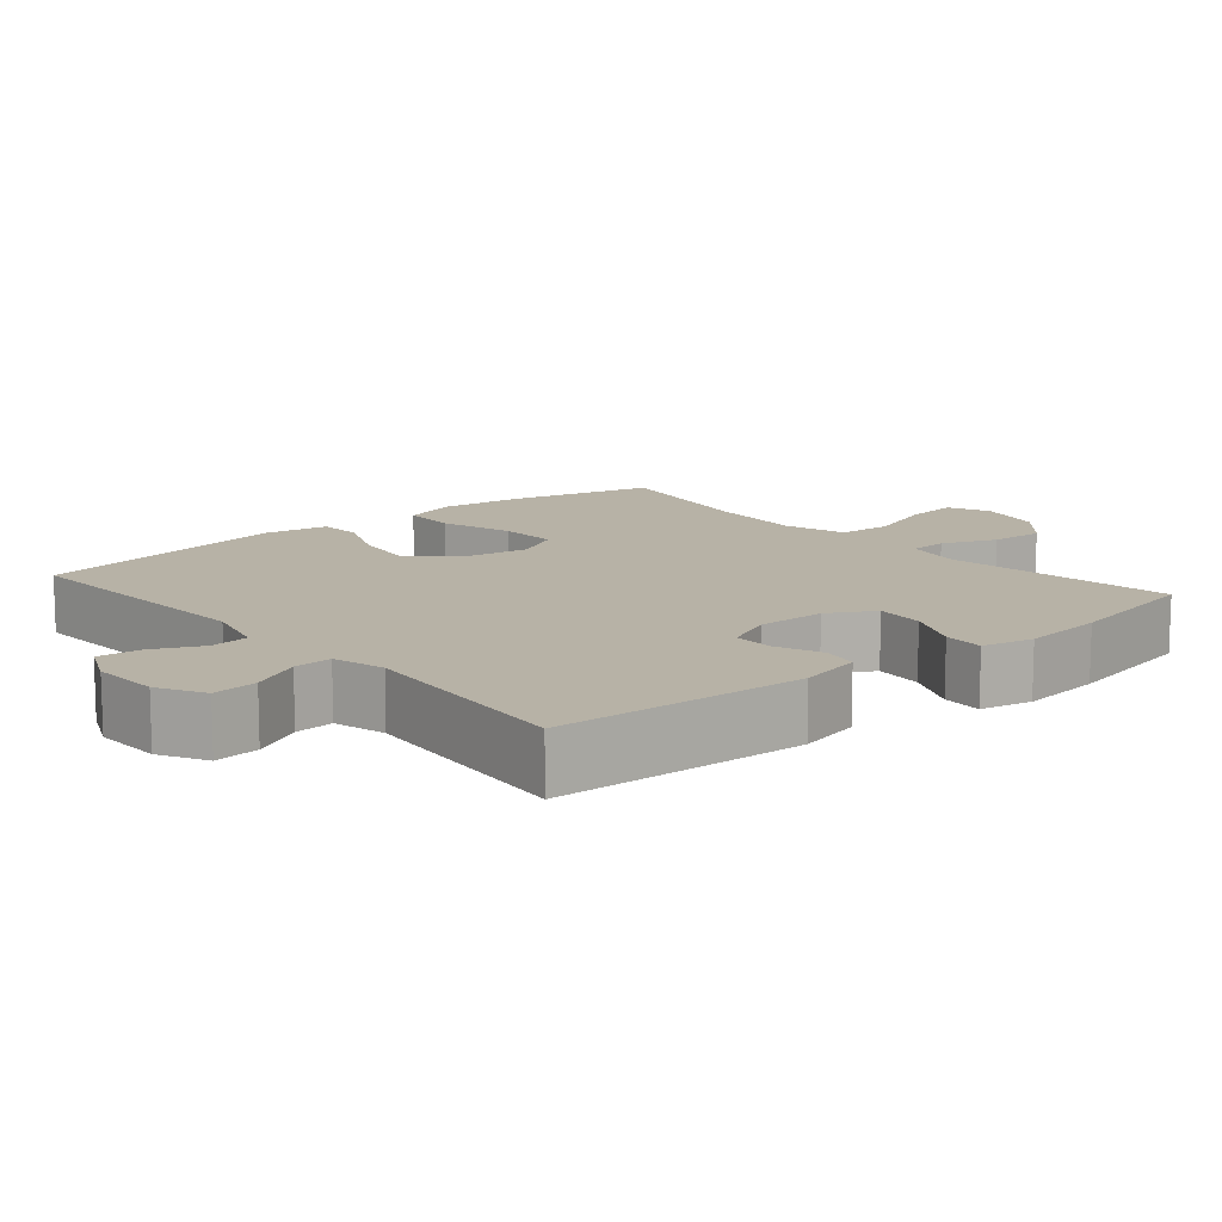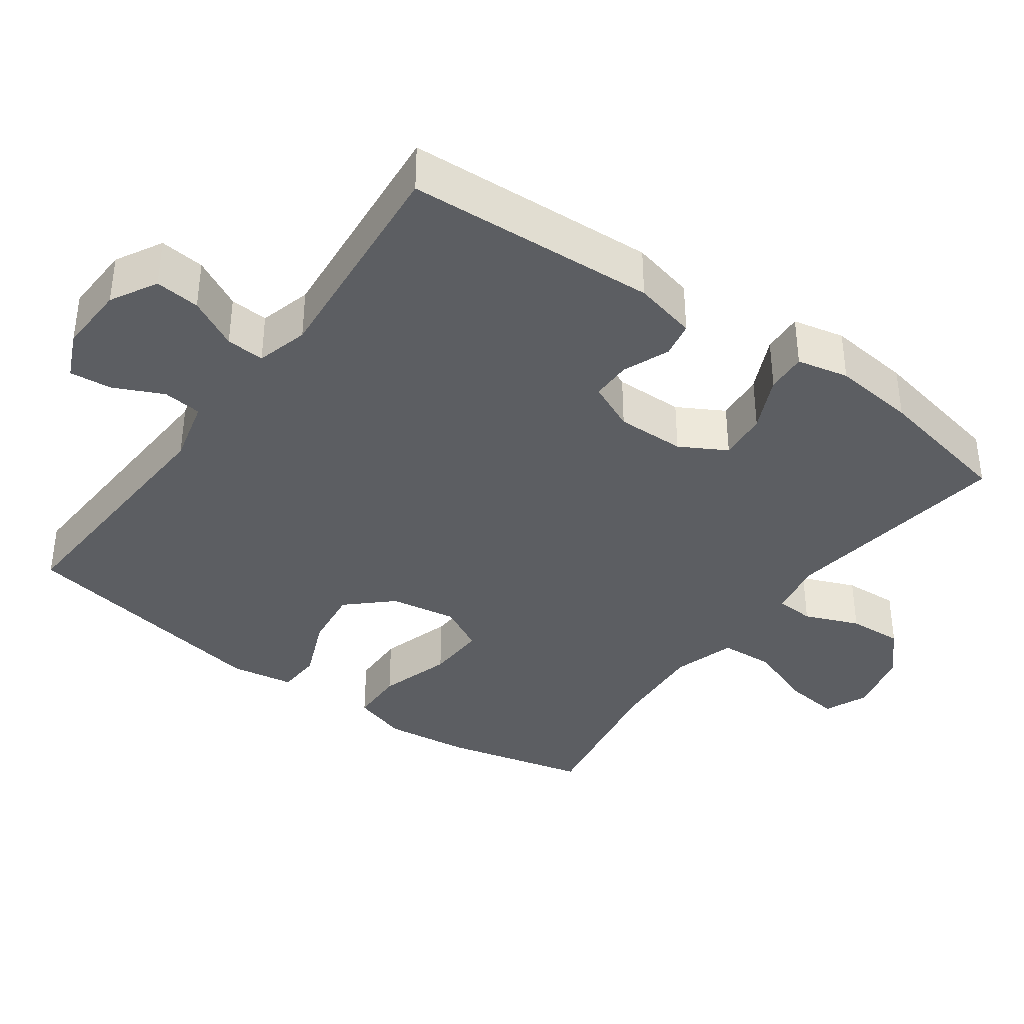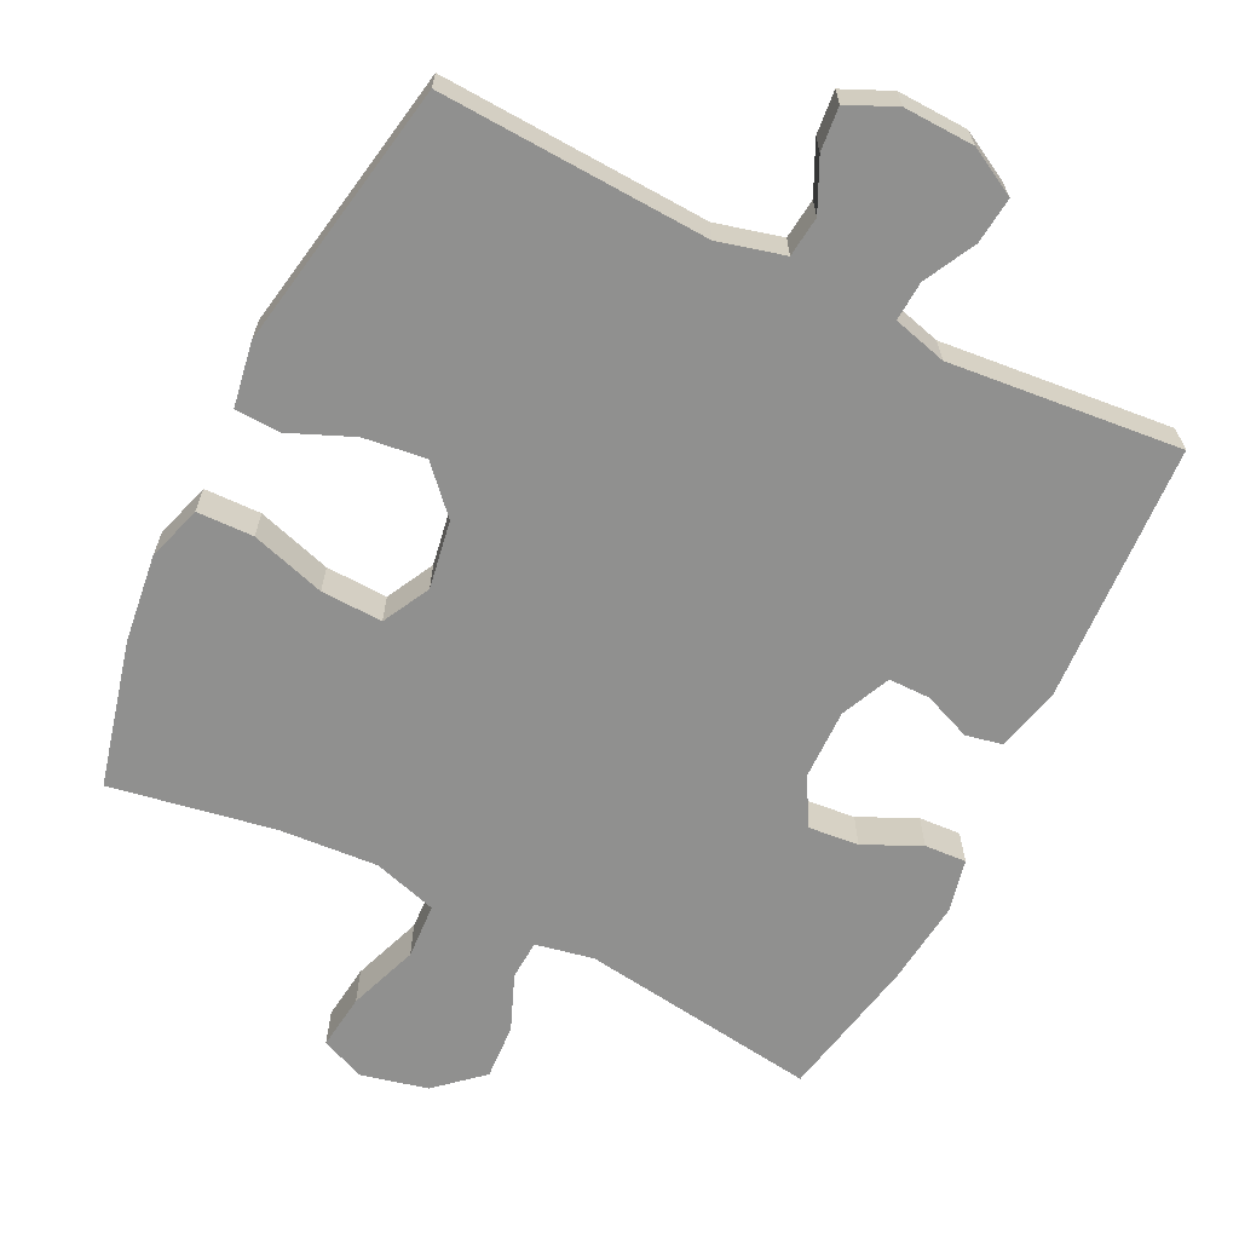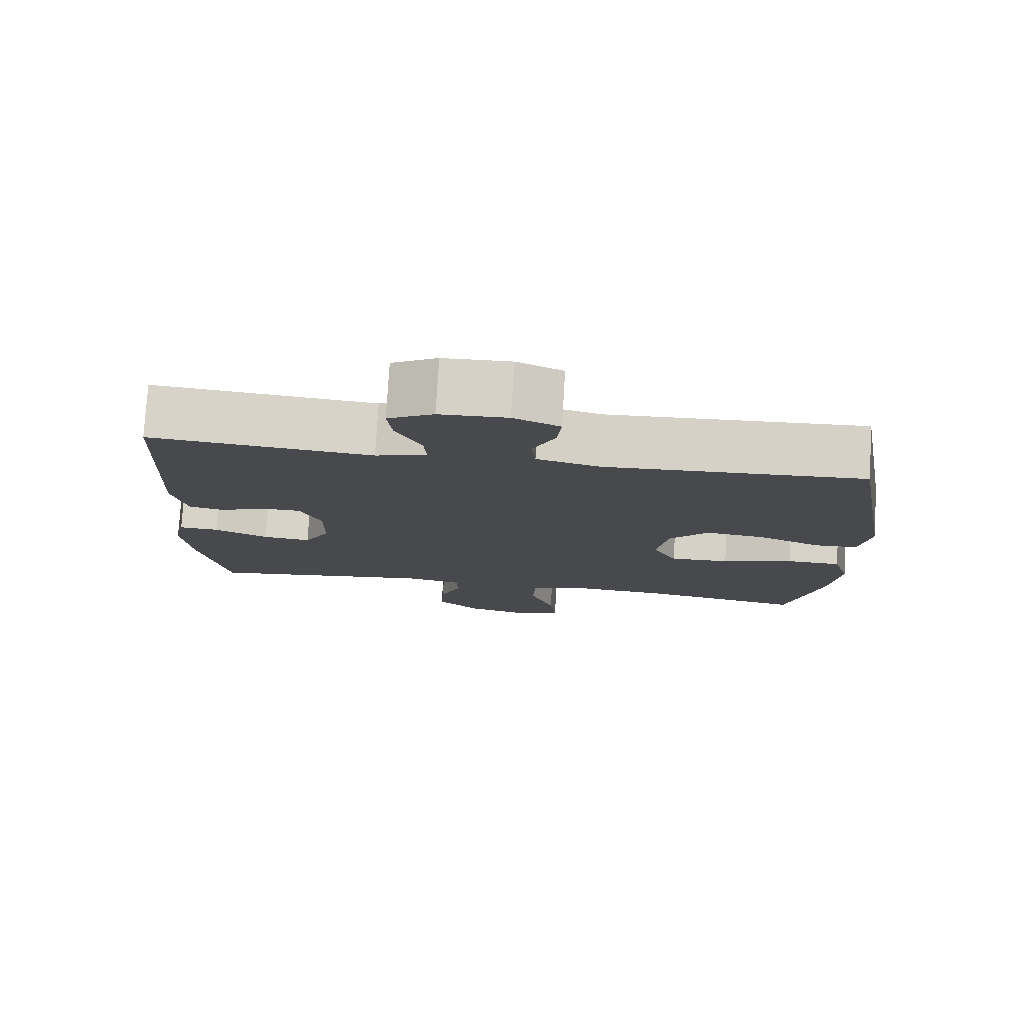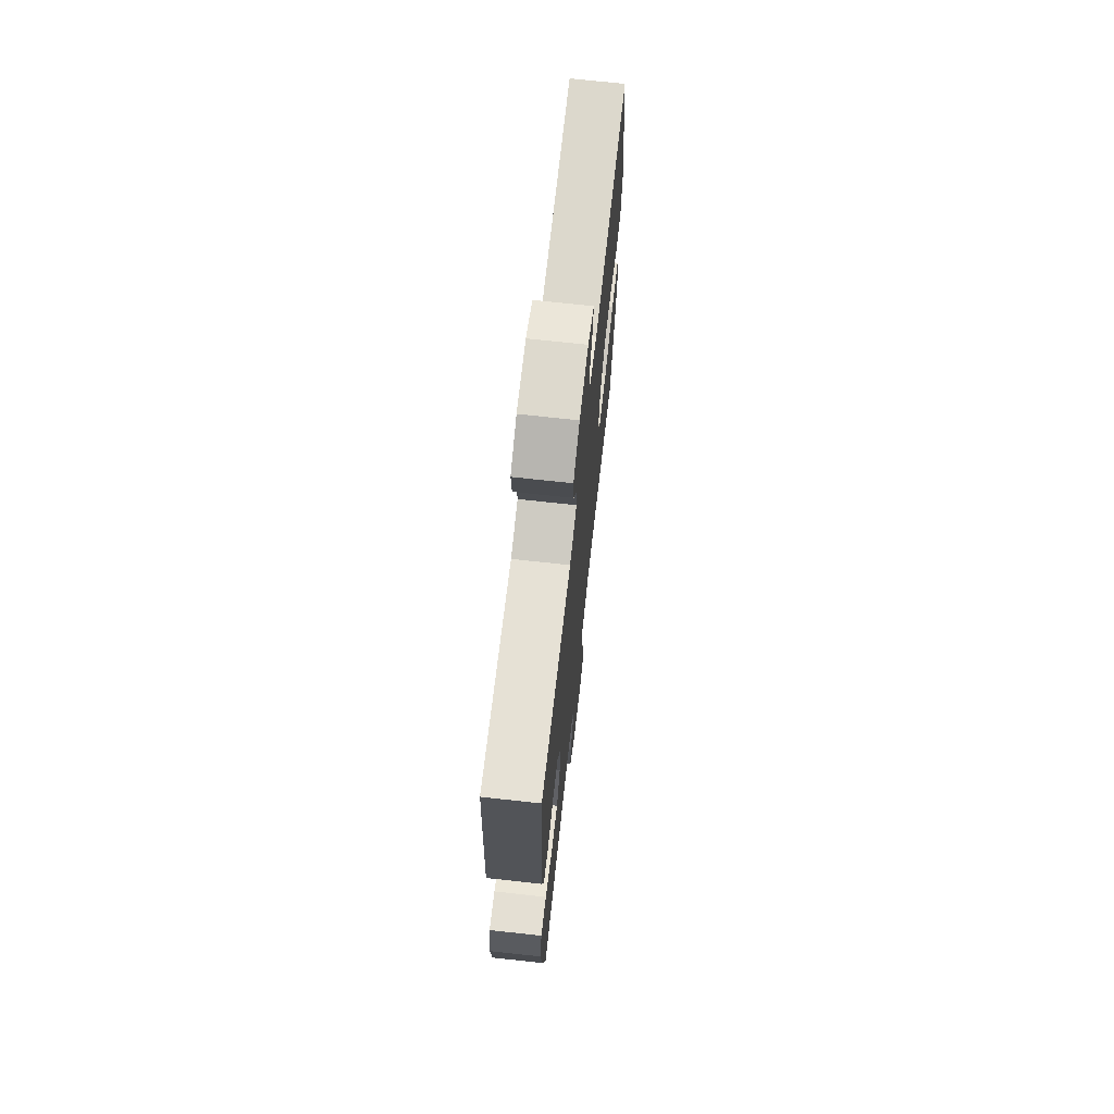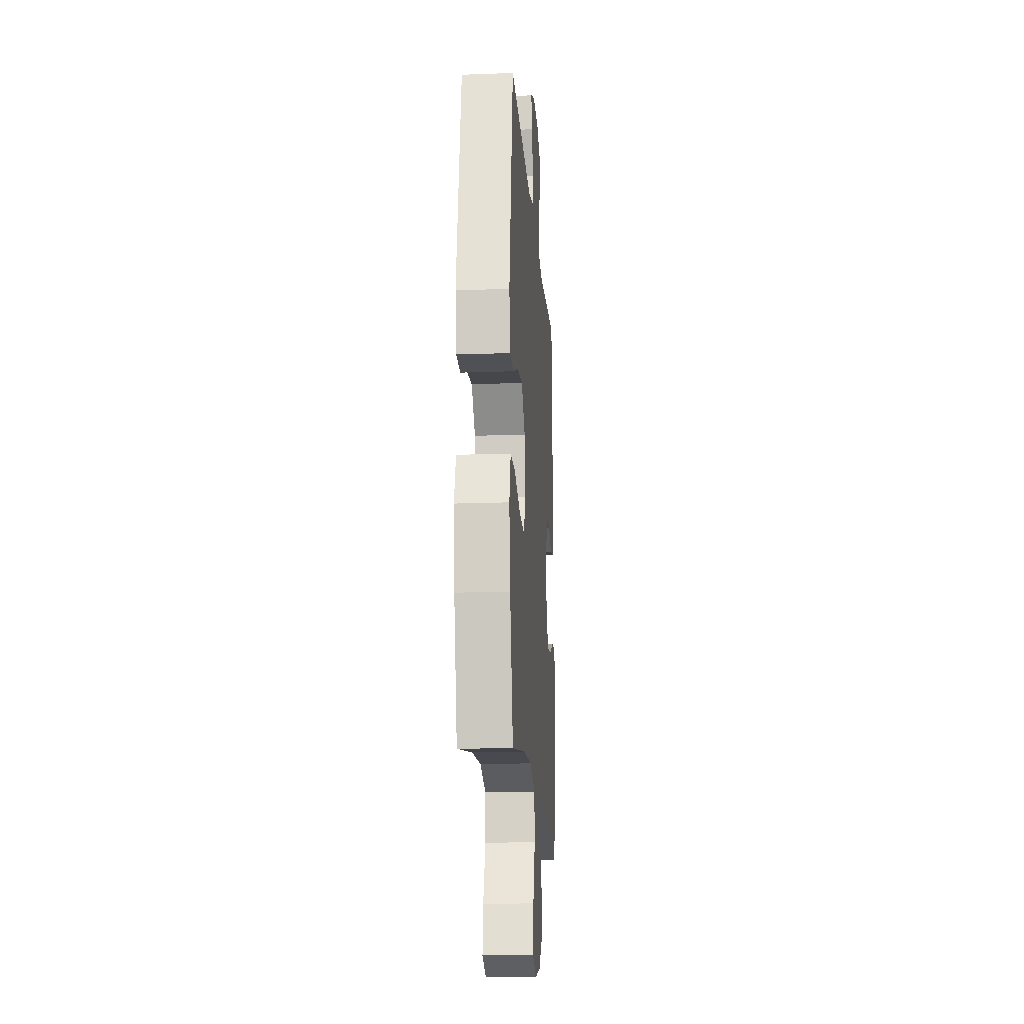
<metadata>
{"format":"obj","ext":"obj","renderer":"f3d","projection":"perspective","resolution":1024,"background":"white","views":[{"elev":12.5,"azim":49.7,"up":"+Y"},{"elev":-38.0,"azim":54.1,"up":"+Y"},{"elev":-65.6,"azim":-26.2,"up":"+Y"},{"elev":77.7,"azim":-176.6,"up":"+Z"},{"elev":69.7,"azim":96.3,"up":"+Z"},{"elev":-17.3,"azim":-85.8,"up":"+Z"}]}
</metadata>
<code>
o path5842
v 0.5465 0.0375 -0.3039
v 0.5595 0.0375 -0.1867
v 0.5435 0.0375 -0.1135
v 0.486 0.0375 -0.1168
v 0.4081 0.0375 -0.153
v 0.3388 0.0375 -0.1594
v 0.3021 0.0375 -0.09405
v 0.3005 0.0375 0.003132
v 0.3313 0.0375 0.07165
v 0.3886 0.0375 0.07156
v 0.4537 0.0375 0.04509
v 0.5047 0.0375 0.05504
v 0.5256 0.0375 0.1445
v 0.5066 0.0375 0.4999
v 0.1882 0.0375 0.4701
v 0.1145 0.0375 0.4901
v 0.1181 0.0375 0.5444
v 0.1549 0.0375 0.6155
v 0.1616 0.0375 0.6792
v 0.0957 0.0375 0.7153
v -0.001402 0.0375 0.7189
v -0.06746 0.0375 0.6891
v -0.06163 0.0375 0.6293
v -0.02873 0.0375 0.5595
v -0.03501 0.0375 0.5041
v -0.126 0.0375 0.4809
v -0.4951 0.0375 0.4999
v -0.5605 0.0375 0.1305
v -0.5454 0.0375 0.041
v -0.4834 0.0375 0.03783
v -0.3948 0.0375 0.07503
v -0.3091 0.0375 0.08567
v -0.2522 0.0375 0.02416
v -0.2364 0.0375 -0.06988
v -0.2707 0.0375 -0.1355
v -0.3555 0.0375 -0.1321
v -0.4577 0.0375 -0.1006
v -0.5358 0.0375 -0.1023
v -0.5596 0.0375 -0.1797
v -0.5447 0.0375 -0.3
v -0.4951 0.0375 -0.502
v -0.2689 0.0375 -0.4626
v -0.1336 0.0375 -0.4535
v -0.04539 0.0375 -0.4804
v -0.04103 0.0375 -0.5568
v -0.07595 0.0375 -0.6534
v -0.08521 0.0375 -0.7303
v -0.02459 0.0375 -0.7564
v 0.06715 0.0375 -0.7352
v 0.1305 0.0375 -0.6792
v 0.1261 0.0375 -0.6022
v 0.09485 0.0375 -0.5253
v 0.09801 0.0375 -0.4712
v 0.1778 0.0375 -0.4556
v 0.5066 0.0375 -0.502
v 0.5465 -0.0375 -0.3039
v 0.5595 -0.0375 -0.1867
v 0.5435 -0.0375 -0.1135
v 0.486 -0.0375 -0.1168
v 0.4081 -0.0375 -0.153
v 0.3388 -0.0375 -0.1594
v 0.3021 -0.0375 -0.09405
v 0.3005 -0.0375 0.003132
v 0.3313 -0.0375 0.07165
v 0.3886 -0.0375 0.07156
v 0.4537 -0.0375 0.04509
v 0.5047 -0.0375 0.05504
v 0.5256 -0.0375 0.1445
v 0.5066 -0.0375 0.4999
v 0.1882 -0.0375 0.4701
v 0.1145 -0.0375 0.4901
v 0.1181 -0.0375 0.5444
v 0.1549 -0.0375 0.6155
v 0.1616 -0.0375 0.6792
v 0.0957 -0.0375 0.7153
v -0.001402 -0.0375 0.7189
v -0.06746 -0.0375 0.6891
v -0.06163 -0.0375 0.6293
v -0.02873 -0.0375 0.5595
v -0.03501 -0.0375 0.5041
v -0.126 -0.0375 0.4809
v -0.4951 -0.0375 0.4999
v -0.5605 -0.0375 0.1305
v -0.5454 -0.0375 0.041
v -0.4834 -0.0375 0.03783
v -0.3948 -0.0375 0.07503
v -0.3091 -0.0375 0.08567
v -0.2522 -0.0375 0.02416
v -0.2364 -0.0375 -0.06988
v -0.2707 -0.0375 -0.1355
v -0.3555 -0.0375 -0.1321
v -0.4577 -0.0375 -0.1006
v -0.5358 -0.0375 -0.1023
v -0.5596 -0.0375 -0.1797
v -0.5447 -0.0375 -0.3
v -0.4951 -0.0375 -0.502
v -0.2689 -0.0375 -0.4626
v -0.1336 -0.0375 -0.4535
v -0.04539 -0.0375 -0.4804
v -0.04103 -0.0375 -0.5568
v -0.07595 -0.0375 -0.6534
v -0.08521 -0.0375 -0.7303
v -0.02459 -0.0375 -0.7564
v 0.06715 -0.0375 -0.7352
v 0.1305 -0.0375 -0.6792
v 0.1261 -0.0375 -0.6022
v 0.09485 -0.0375 -0.5253
v 0.09801 -0.0375 -0.4712
v 0.1778 -0.0375 -0.4556
v 0.5066 -0.0375 -0.502
v 0.5465 0.0375 -0.3039
v 0.5595 0.0375 -0.1867
v 0.5435 0.0375 -0.1135
v 0.5435 0.0375 -0.1135
v 0.486 0.0375 -0.1168
v 0.5047 0.0375 0.05504
v 0.5047 0.0375 0.05504
v 0.5256 0.0375 0.1445
v 0.5066 0.0375 -0.502
v 0.5066 0.0375 -0.502
v 0.5066 0.0375 0.4999
v 0.5066 0.0375 0.4999
v 0.4537 0.0375 0.04509
v 0.4081 0.0375 -0.153
v 0.3886 0.0375 0.07156
v 0.3388 0.0375 -0.1594
v 0.3388 0.0375 -0.1594
v 0.3313 0.0375 0.07165
v 0.3313 0.0375 0.07165
v 0.3021 0.0375 -0.09405
v 0.3005 0.0375 0.003132
v 0.1882 0.0375 0.4701
v 0.1778 0.0375 -0.4556
v 0.1145 0.0375 0.4901
v 0.1145 0.0375 0.4901
v 0.09801 0.0375 -0.4712
v 0.09801 0.0375 -0.4712
v 0.1549 0.0375 0.6155
v 0.1616 0.0375 0.6792
v 0.1616 0.0375 0.6792
v 0.0957 0.0375 0.7153
v 0.1181 0.0375 0.5444
v 0.06715 0.0375 -0.7352
v 0.1305 0.0375 -0.6792
v 0.1261 0.0375 -0.6022
v 0.09485 0.0375 -0.5253
v -0.001402 0.0375 0.7189
v -0.02459 0.0375 -0.7564
v -0.06746 0.0375 0.6891
v -0.06746 0.0375 0.6891
v -0.08521 0.0375 -0.7303
v -0.08521 0.0375 -0.7303
v -0.02873 0.0375 0.5595
v -0.03501 0.0375 0.5041
v -0.03501 0.0375 0.5041
v -0.06163 0.0375 0.6293
v -0.04539 0.0375 -0.4804
v -0.04539 0.0375 -0.4804
v -0.04103 0.0375 -0.5568
v -0.126 0.0375 0.4809
v -0.07595 0.0375 -0.6534
v -0.1336 0.0375 -0.4535
v -0.2689 0.0375 -0.4626
v -0.2364 0.0375 -0.06988
v -0.2707 0.0375 -0.1355
v -0.2707 0.0375 -0.1355
v -0.2522 0.0375 0.02416
v -0.3091 0.0375 0.08567
v -0.3555 0.0375 -0.1321
v -0.3948 0.0375 0.07503
v -0.4577 0.0375 -0.1006
v -0.4951 0.0375 -0.502
v -0.4951 0.0375 -0.502
v -0.4834 0.0375 0.03783
v -0.5358 0.0375 -0.1023
v -0.5358 0.0375 -0.1023
v -0.4951 0.0375 0.4999
v -0.4951 0.0375 0.4999
v -0.5454 0.0375 0.041
v -0.5454 0.0375 0.041
v -0.5447 0.0375 -0.3
v -0.5596 0.0375 -0.1797
v -0.5605 0.0375 0.1305
v 0.5465 -0.0375 -0.3039
v 0.5595 -0.0375 -0.1867
v 0.5435 -0.0375 -0.1135
v 0.5435 -0.0375 -0.1135
v 0.486 -0.0375 -0.1168
v 0.5047 -0.0375 0.05504
v 0.5047 -0.0375 0.05504
v 0.5256 -0.0375 0.1445
v 0.5066 -0.0375 -0.502
v 0.5066 -0.0375 -0.502
v 0.5066 -0.0375 0.4999
v 0.5066 -0.0375 0.4999
v 0.4537 -0.0375 0.04509
v 0.4081 -0.0375 -0.153
v 0.3886 -0.0375 0.07156
v 0.3388 -0.0375 -0.1594
v 0.3388 -0.0375 -0.1594
v 0.3313 -0.0375 0.07165
v 0.3313 -0.0375 0.07165
v 0.3021 -0.0375 -0.09405
v 0.3005 -0.0375 0.003132
v 0.1882 -0.0375 0.4701
v 0.1778 -0.0375 -0.4556
v 0.1145 -0.0375 0.4901
v 0.1145 -0.0375 0.4901
v 0.09801 -0.0375 -0.4712
v 0.09801 -0.0375 -0.4712
v 0.1549 -0.0375 0.6155
v 0.1616 -0.0375 0.6792
v 0.1616 -0.0375 0.6792
v 0.0957 -0.0375 0.7153
v 0.1181 -0.0375 0.5444
v 0.06715 -0.0375 -0.7352
v 0.1305 -0.0375 -0.6792
v 0.1261 -0.0375 -0.6022
v 0.09485 -0.0375 -0.5253
v -0.001402 -0.0375 0.7189
v -0.02459 -0.0375 -0.7564
v -0.06746 -0.0375 0.6891
v -0.06746 -0.0375 0.6891
v -0.08521 -0.0375 -0.7303
v -0.08521 -0.0375 -0.7303
v -0.02873 -0.0375 0.5595
v -0.03501 -0.0375 0.5041
v -0.03501 -0.0375 0.5041
v -0.06163 -0.0375 0.6293
v -0.04539 -0.0375 -0.4804
v -0.04539 -0.0375 -0.4804
v -0.04103 -0.0375 -0.5568
v -0.126 -0.0375 0.4809
v -0.07595 -0.0375 -0.6534
v -0.1336 -0.0375 -0.4535
v -0.2689 -0.0375 -0.4626
v -0.2364 -0.0375 -0.06988
v -0.2707 -0.0375 -0.1355
v -0.2707 -0.0375 -0.1355
v -0.2522 -0.0375 0.02416
v -0.3091 -0.0375 0.08567
v -0.3555 -0.0375 -0.1321
v -0.3948 -0.0375 0.07503
v -0.4577 -0.0375 -0.1006
v -0.4951 -0.0375 -0.502
v -0.4951 -0.0375 -0.502
v -0.4834 -0.0375 0.03783
v -0.5358 -0.0375 -0.1023
v -0.5358 -0.0375 -0.1023
v -0.4951 -0.0375 0.4999
v -0.4951 -0.0375 0.4999
v -0.5454 -0.0375 0.041
v -0.5454 -0.0375 0.041
v -0.5447 -0.0375 -0.3
v -0.5596 -0.0375 -0.1797
v -0.5605 -0.0375 0.1305
f 226 220 229
f 204 240 237
f 233 240 227
f 250 243 241
f 221 234 224
f 184 206 192
f 216 234 221
f 209 230 219
f 204 237 203
f 255 244 248
f 191 201 198
f 247 256 252
f 232 234 218
f 211 214 215
f 219 232 218
f 196 191 198
f 219 230 232
f 188 185 186
f 199 203 206
f 254 242 244
f 237 238 235
f 222 229 220
f 197 185 188
f 207 240 201
f 199 184 197
f 206 203 209
f 254 244 255
f 220 226 214
f 214 226 215
f 201 240 204
f 241 240 233
f 236 254 245
f 209 237 230
f 184 199 206
f 250 241 233
f 230 237 235
f 212 214 211
f 205 191 194
f 227 240 207
f 236 242 254
f 218 216 217
f 218 234 216
f 238 242 236
f 185 197 184
f 203 237 209
f 189 191 196
f 207 201 205
f 215 227 207
f 256 243 250
f 205 201 191
f 226 227 215
f 243 256 247
f 235 238 236
f 1 2 57 56
f 2 114 187 57
f 3 4 59 58
f 117 13 68 190
f 120 1 56 193
f 13 122 195 68
f 11 12 67 66
f 4 5 60 59
f 10 11 66 65
f 5 127 200 60
f 129 10 65 202
f 6 7 62 61
f 8 9 64 63
f 14 15 70 69
f 7 8 63 62
f 54 55 110 109
f 15 135 208 70
f 137 54 109 210
f 18 140 213 73
f 19 20 75 74
f 17 18 73 72
f 49 50 105 104
f 50 51 106 105
f 51 52 107 106
f 16 17 72 71
f 52 53 108 107
f 20 21 76 75
f 48 49 104 103
f 21 150 223 76
f 152 48 103 225
f 24 155 228 79
f 23 24 79 78
f 22 23 78 77
f 158 45 100 231
f 25 26 81 80
f 46 47 102 101
f 45 46 101 100
f 43 44 99 98
f 42 43 98 97
f 34 166 239 89
f 33 34 89 88
f 32 33 88 87
f 35 36 91 90
f 31 32 87 86
f 36 37 92 91
f 173 42 97 246
f 30 31 86 85
f 37 176 249 92
f 26 178 251 81
f 180 30 85 253
f 40 41 96 95
f 39 40 95 94
f 38 39 94 93
f 28 29 84 83
f 27 28 83 82
f 153 156 147
f 131 164 167
f 160 154 167
f 177 168 170
f 148 151 161
f 111 119 133
f 143 148 161
f 136 146 157
f 131 130 164
f 182 175 171
f 118 125 128
f 174 179 183
f 159 145 161
f 138 142 141
f 146 145 159
f 123 125 118
f 146 159 157
f 115 113 112
f 126 133 130
f 181 171 169
f 164 162 165
f 149 147 156
f 124 115 112
f 134 128 167
f 126 124 111
f 133 136 130
f 181 182 171
f 147 141 153
f 141 142 153
f 128 131 167
f 168 160 167
f 163 172 181
f 136 157 164
f 111 133 126
f 177 160 168
f 157 162 164
f 139 138 141
f 132 121 118
f 154 134 167
f 163 181 169
f 145 144 143
f 145 143 161
f 165 163 169
f 112 111 124
f 130 136 164
f 116 123 118
f 134 132 128
f 142 134 154
f 183 177 170
f 132 118 128
f 153 142 154
f 170 174 183
f 162 163 165

</code>
